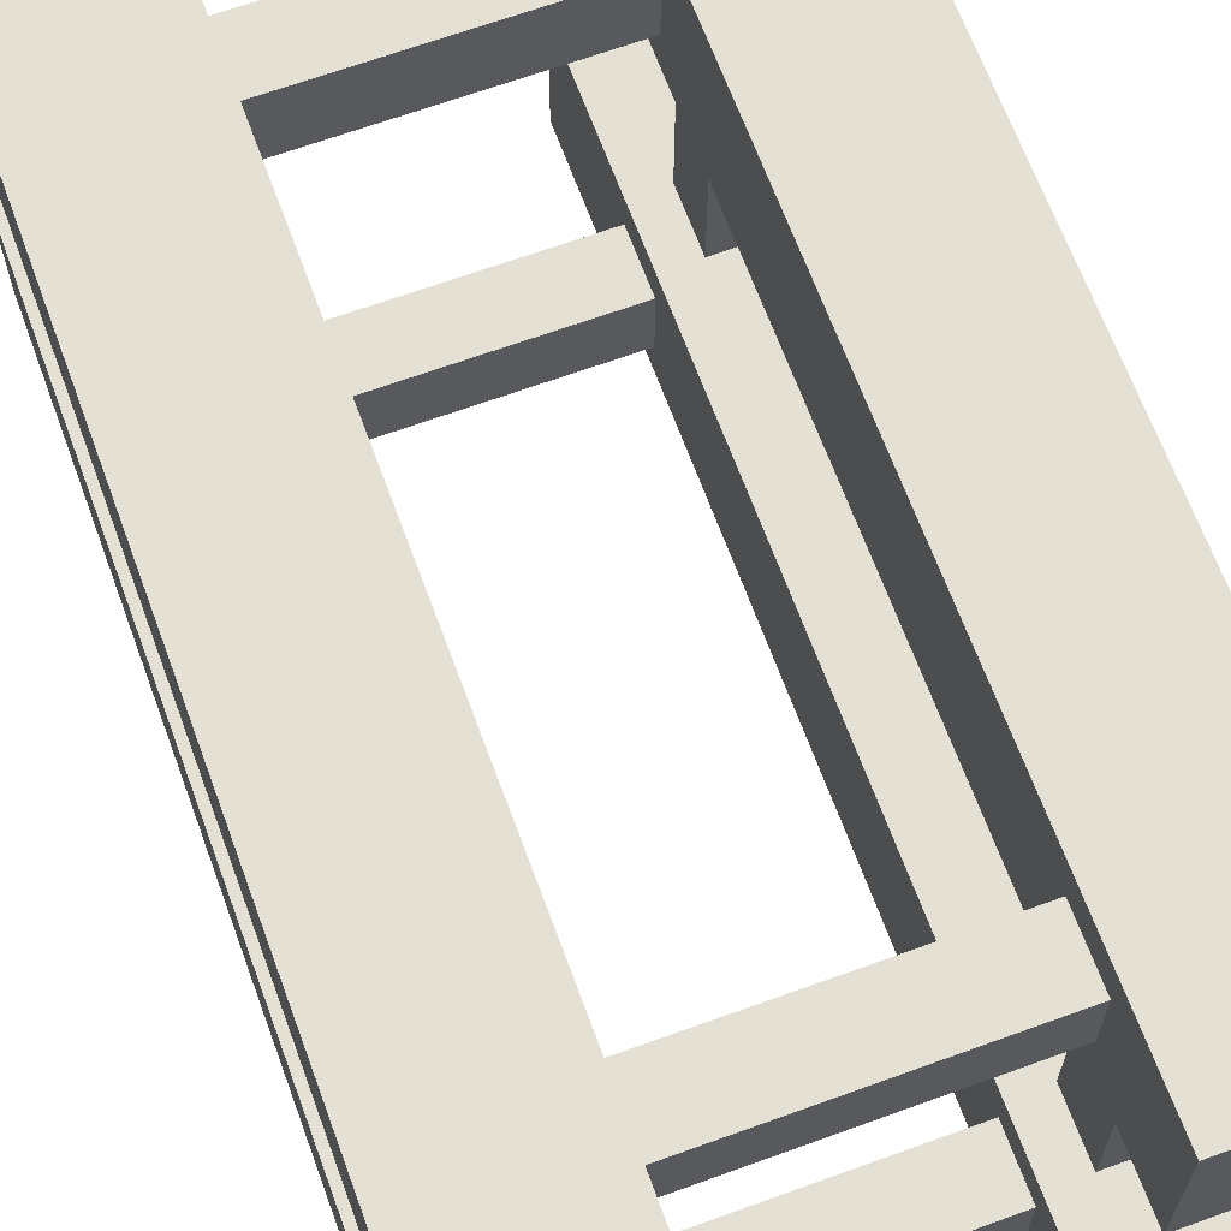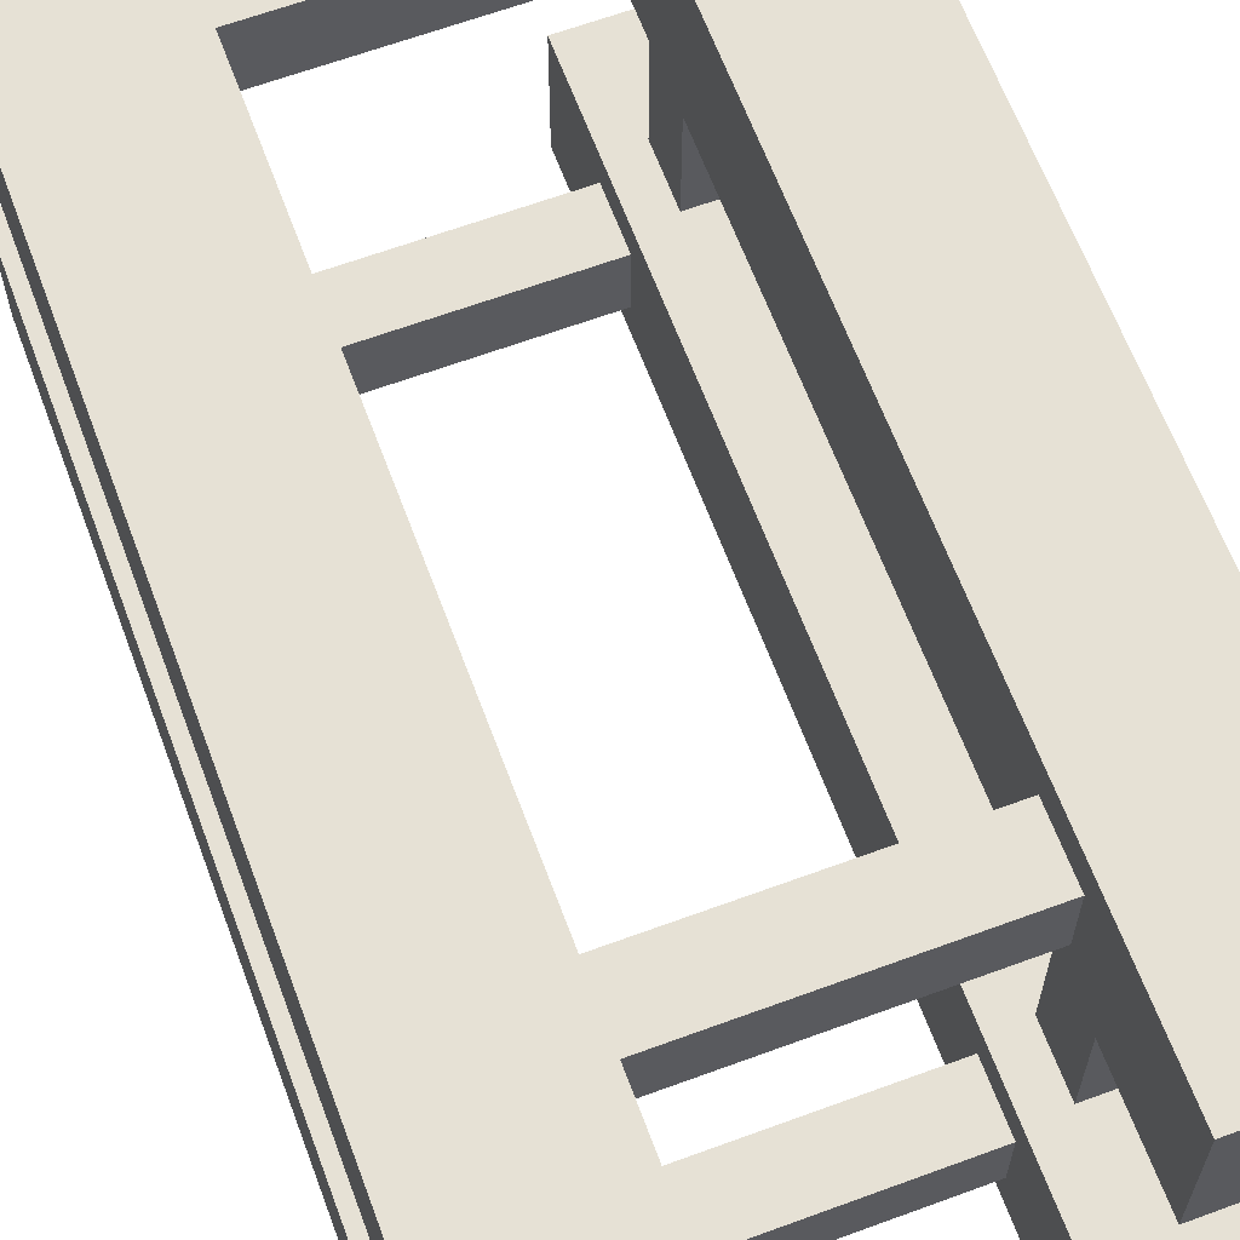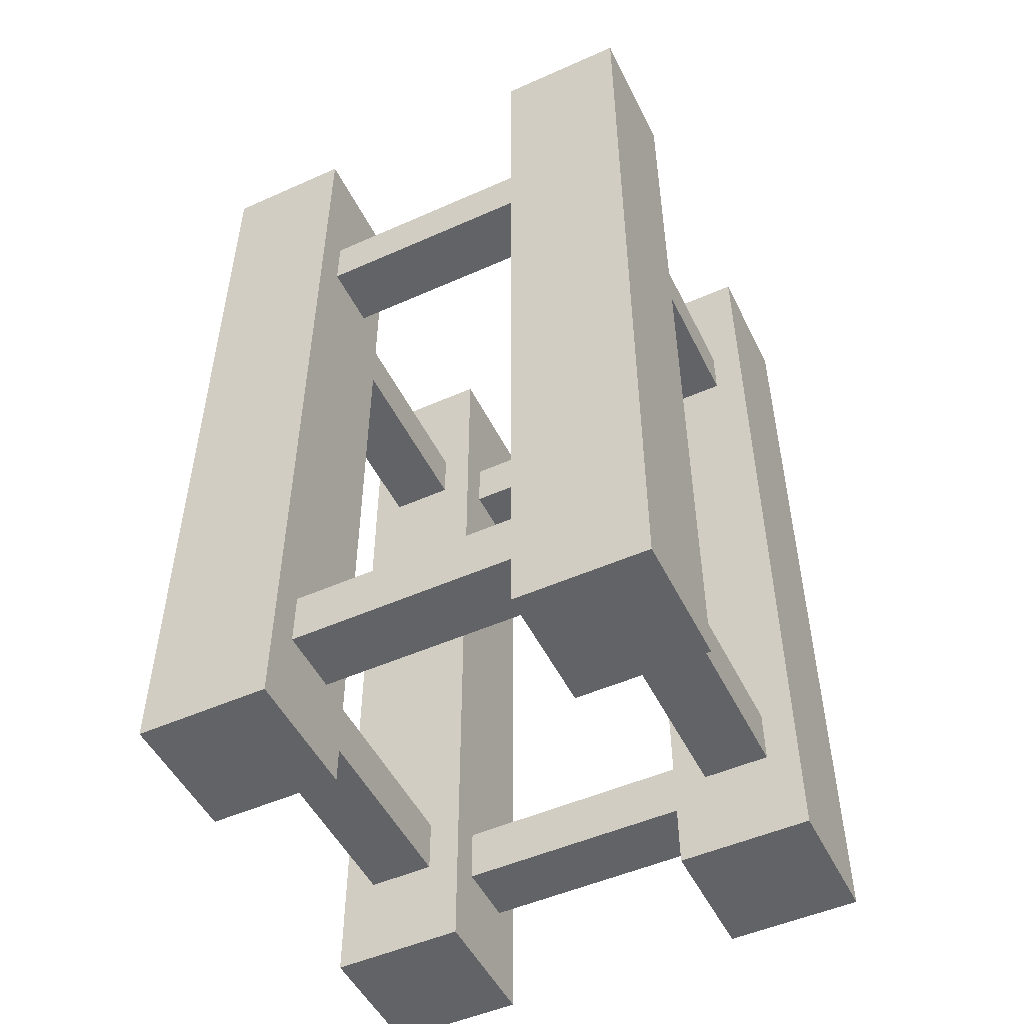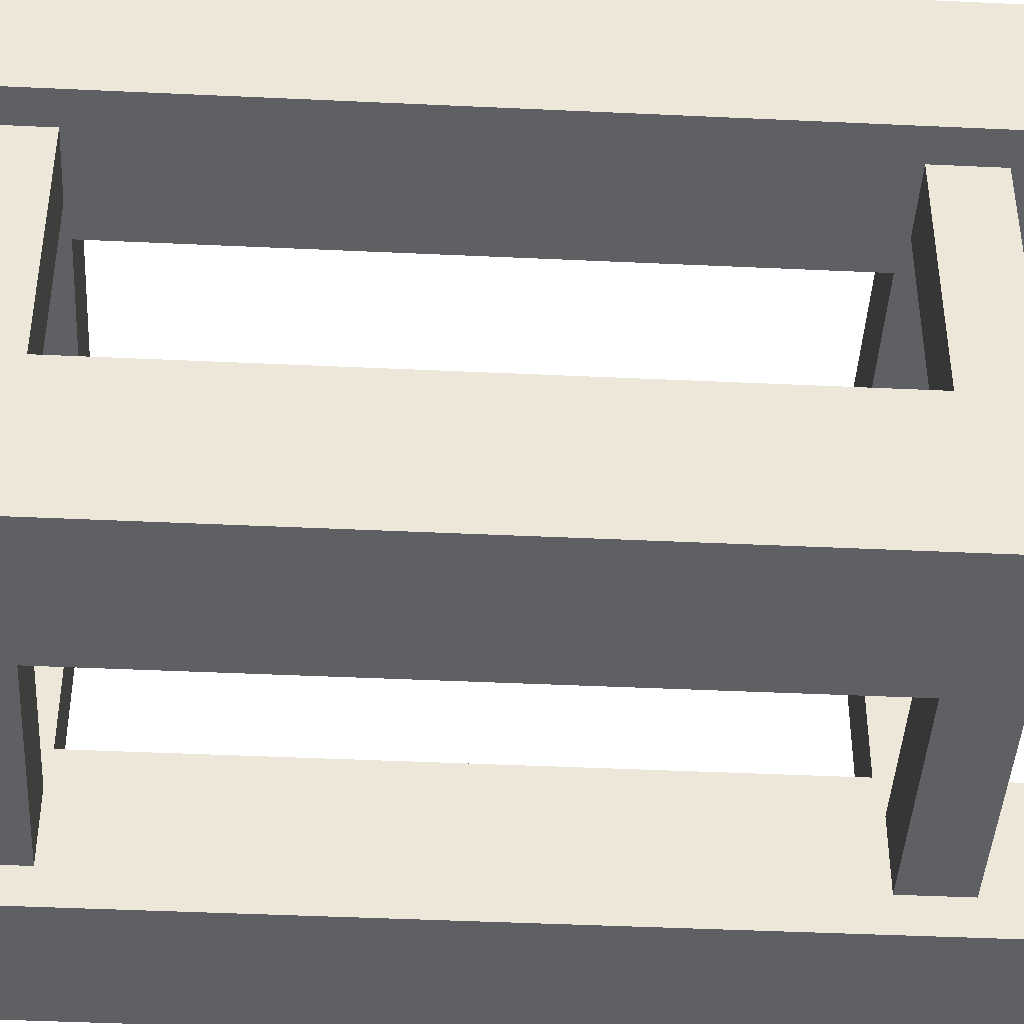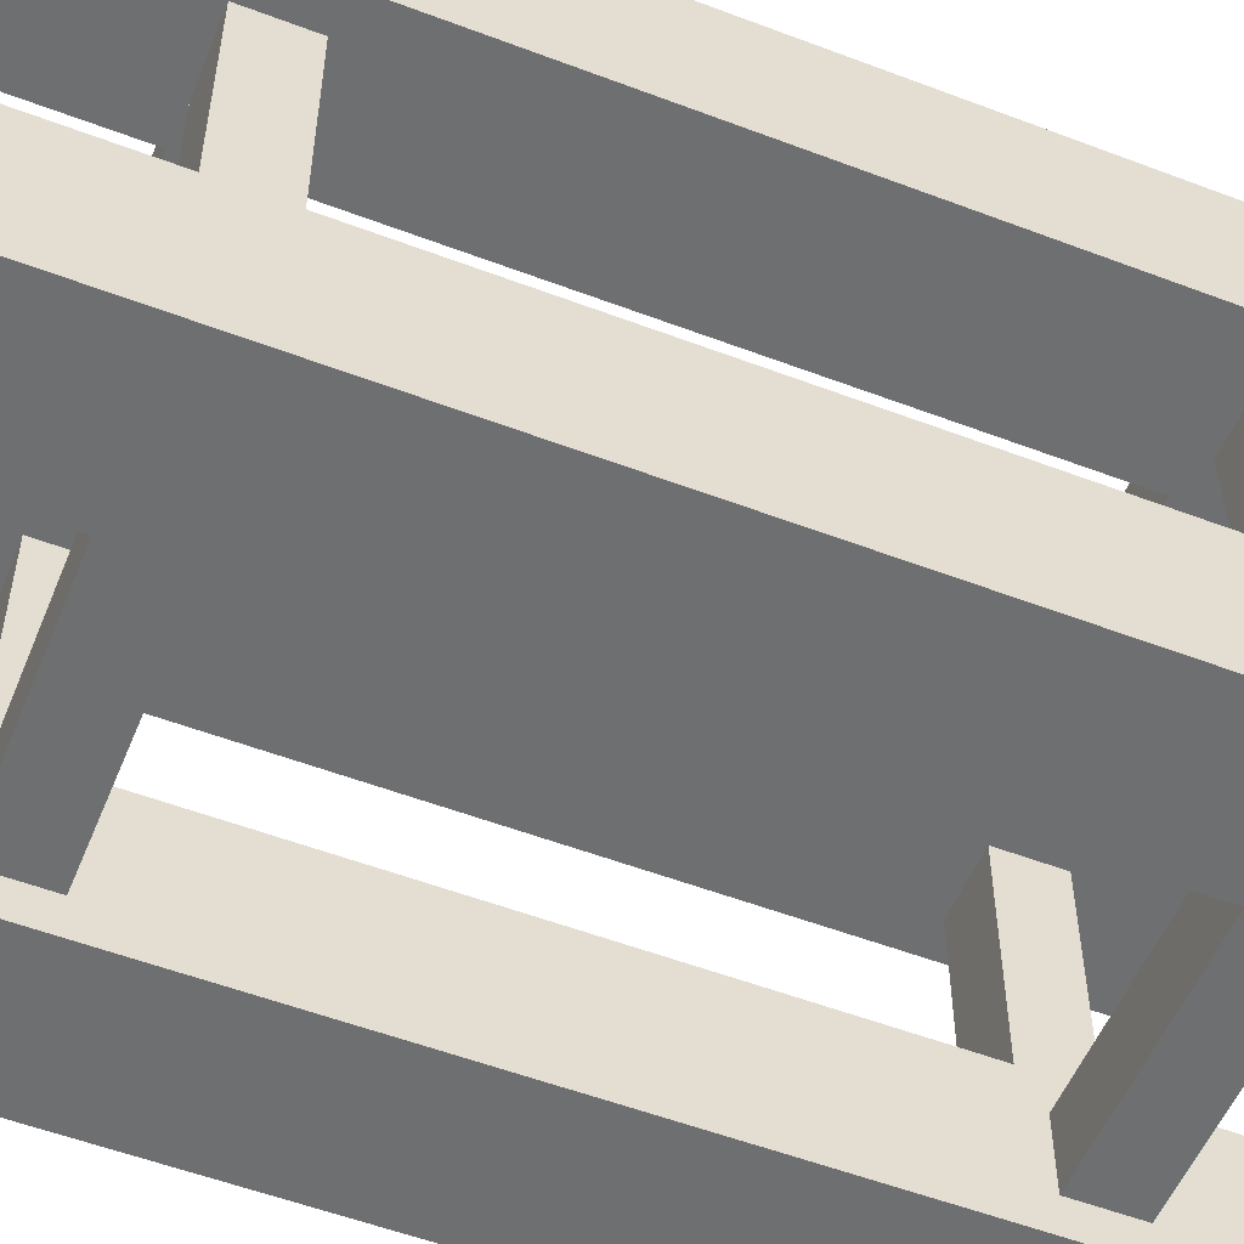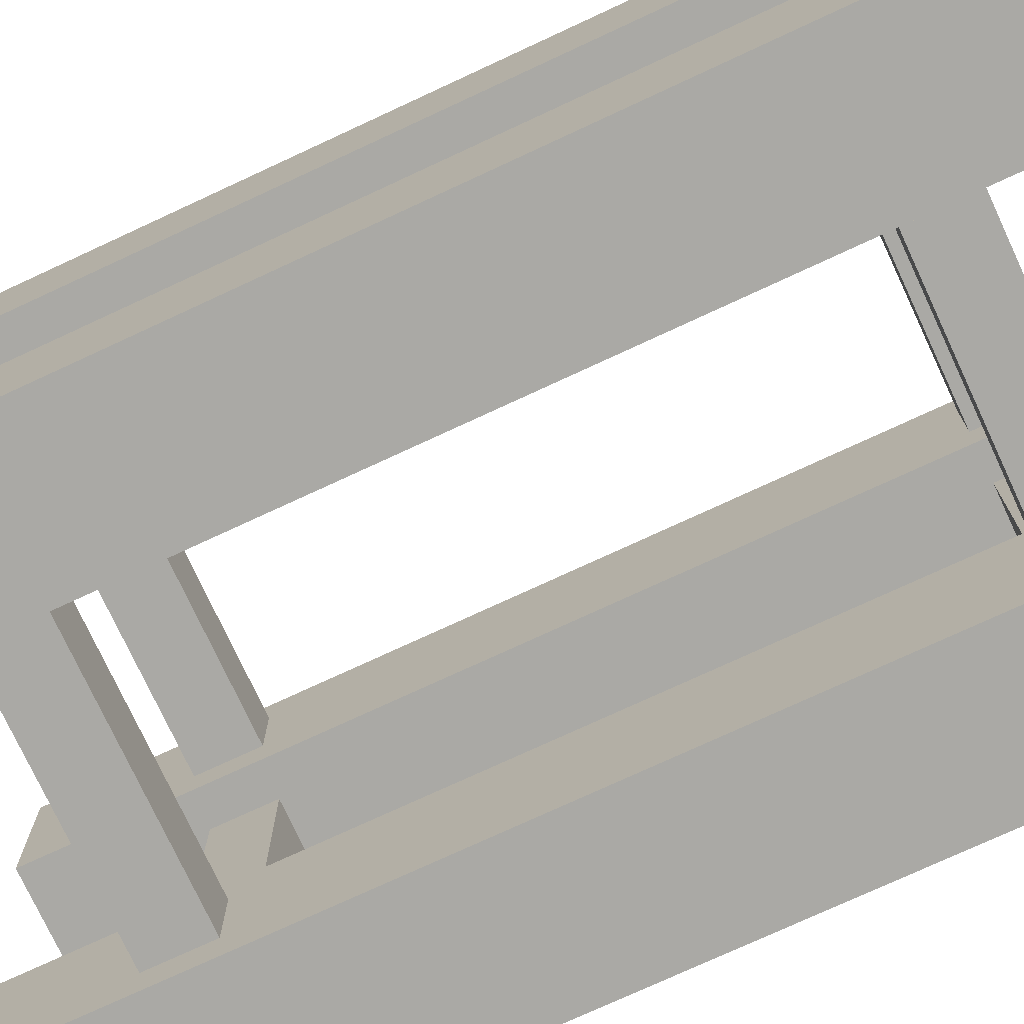
<metadata>
{"format":"obj","ext":"obj","renderer":"f3d","projection":"perspective","resolution":1024,"background":"white","views":[{"elev":66.2,"azim":-20.1,"up":"+Z"},{"elev":64.2,"azim":159.6,"up":"+Z"},{"elev":-50.6,"azim":-64.1,"up":"+Y"},{"elev":-42.8,"azim":86.8,"up":"+Z"},{"elev":-54.2,"azim":-112.0,"up":"+Z"},{"elev":-75.2,"azim":-65.1,"up":"+Z"}]}
</metadata>
<code>
g monorailSupport_exclusive
v -1.662 0.3904 1.528
v -1.662 0.3904 0.5347
v -1.93 0.3904 1.528
v -1.93 0.3904 0.5347
v -0.1337 3.167 0.5347
v -0.1337 2.936 0.5347
v -0.1337 3.167 1.528
v -0.1337 2.936 1.528
v -0.4012 2.936 1.528
v -0.4012 2.936 0.5347
v -0.4012 3.167 0.5347
v -0.4012 3.167 1.528
v -1.662 0.6215 0.5347
v -1.662 0.6215 1.528
v -1.93 0.6215 0.5347
v -1.93 0.6215 1.528
v -1.93 2.936 0.5347
v -1.93 3.167 0.5347
v -1.93 2.936 1.528
v -1.93 3.167 1.528
v -1.662 3.167 0.5347
v -1.662 2.936 0.5347
v -1.662 3.167 1.528
v -1.662 2.936 1.528
v -0.535 3.167 1.929
v -1.528 3.167 1.929
v -0.535 3.167 1.661
v -1.528 3.167 1.661
v -0.535 2.936 0.401
v -1.528 2.936 0.401
v -0.535 3.167 0.401
v -1.528 3.167 0.401
v -0.535 2.936 0.1337
v -1.528 2.936 0.1337
v -0.535 3.167 0.1337
v -1.528 3.167 0.1337
v -1.528 2.936 1.661
v -0.535 2.936 1.661
v -0.535 2.936 1.929
v -1.528 2.936 1.929
v -0.535 0.3904 1.929
v -0.535 0.3904 1.661
v -1.528 0.3904 1.929
v -1.528 0.3904 1.661
v -0.535 0.6215 1.929
v -1.528 0.6215 1.929
v -0.535 0.6215 1.661
v -1.528 0.6215 1.661
v -0.1337 0.3904 1.528
v -0.1337 0.3904 0.5347
v -0.4012 0.3904 1.528
v -0.4012 0.3904 0.5347
v -0.4012 0.6215 0.5347
v -0.4012 0.6215 1.528
v -0.1337 0.6215 0.5347
v -0.1337 0.6215 1.528
v -0.535 0 0
v 0 0 0
v -0.535 3.752 0
v 0 3.752 0
v -1.528 0 0
v -1.528 3.752 0
v -1.528 3.752 0.5347
v -1.528 0.6215 0.401
v -1.528 0.3904 0.401
v -1.528 0.3904 0.1337
v -1.528 0 0.5347
v -1.528 0.6215 0.1337
v -2.063 0 0
v -2.063 3.752 0
v -2.063 0 0.5347
v -2.063 3.752 0.5347
v 0 3.752 0.5347
v 0 0 0.5347
v -0.535 0 0.5347
v -0.535 3.752 0.5347
v -0.535 0.3904 0.1337
v -0.535 0.3904 0.401
v -0.535 0.6215 0.401
v -0.535 0.6215 0.1337
v -2.063 0 1.528
v -2.063 3.752 1.528
v -2.063 0 2.062
v -2.063 3.752 2.062
v 0 0 1.528
v -0.535 0 1.528
v -0.535 3.752 1.528
v 0 3.752 1.528
v 0 0 2.062
v -0.535 0 2.062
v 0 3.752 2.062
v -0.535 3.752 2.062
v -1.528 0 1.528
v -1.528 3.752 1.528
v -1.528 3.752 2.062
v -1.528 0 2.062
f 2 1 3
f 3 4 2
f 6 5 7
f 7 8 6
f 6 8 9
f 9 10 6
f 7 5 11
f 11 12 7
f 11 10 9
f 9 12 11
f 14 13 15
f 15 16 14
f 2 13 14
f 14 1 2
f 15 4 3
f 3 16 15
f 18 17 19
f 19 20 18
f 22 21 23
f 23 24 22
f 26 25 27
f 27 28 26
f 30 29 31
f 31 32 30
f 33 29 30
f 30 34 33
f 32 31 35
f 35 36 32
f 33 34 36
f 36 35 33
f 38 37 28
f 28 27 38
f 22 24 19
f 19 17 22
f 23 21 18
f 18 20 23
f 40 39 25
f 25 26 40
f 38 39 40
f 40 37 38
f 42 41 43
f 43 44 42
f 46 45 47
f 47 48 46
f 50 49 51
f 51 52 50
f 53 52 51
f 51 54 53
f 42 44 48
f 48 47 42
f 56 55 53
f 53 54 56
f 50 55 56
f 56 49 50
f 43 41 45
f 45 46 43
f 58 57 59
f 59 60 58
f 36 61 62
f 62 63 36
f 63 32 36
f 63 30 32
f 63 64 30
f 63 65 64
f 61 36 66
f 66 67 61
f 66 65 67
f 65 63 67
f 36 34 66
f 34 68 66
f 68 34 30
f 30 64 68
f 70 69 71
f 71 72 70
f 58 60 73
f 73 74 58
f 50 75 74
f 74 73 50
f 73 55 50
f 73 53 55
f 73 6 53
f 73 5 6
f 73 11 5
f 75 50 52
f 52 76 75
f 52 53 76
f 11 73 76
f 53 10 76
f 53 6 10
f 10 11 76
f 77 59 57
f 57 75 77
f 75 78 77
f 75 79 78
f 75 29 79
f 75 31 29
f 59 77 35
f 35 76 59
f 35 31 76
f 31 75 76
f 77 80 35
f 80 33 35
f 33 80 79
f 79 29 33
f 63 62 70
f 70 72 63
f 61 69 70
f 70 62 61
f 2 71 67
f 67 63 2
f 63 13 2
f 63 15 13
f 63 22 15
f 63 21 22
f 63 18 21
f 71 2 4
f 4 72 71
f 4 15 72
f 18 63 72
f 15 17 72
f 15 22 17
f 17 18 72
f 73 60 59
f 59 76 73
f 65 78 79
f 79 64 65
f 77 78 65
f 65 66 77
f 77 66 68
f 68 80 77
f 64 79 80
f 80 68 64
f 58 74 75
f 75 57 58
f 82 81 83
f 83 84 82
f 51 85 86
f 86 87 51
f 87 54 51
f 87 56 54
f 87 9 56
f 87 12 9
f 87 7 12
f 85 51 49
f 49 88 85
f 49 56 88
f 7 87 88
f 56 8 88
f 56 9 8
f 8 7 88
f 90 89 91
f 91 92 90
f 28 93 94
f 94 95 28
f 95 26 28
f 95 40 26
f 95 46 40
f 95 43 46
f 93 28 44
f 44 96 93
f 44 43 96
f 43 95 96
f 28 37 44
f 37 48 44
f 48 37 40
f 40 46 48
f 85 88 91
f 91 89 85
f 3 93 81
f 81 82 3
f 82 16 3
f 82 14 16
f 82 19 14
f 82 20 19
f 82 23 20
f 93 3 1
f 1 94 93
f 1 14 94
f 23 82 94
f 14 24 94
f 14 19 24
f 24 23 94
f 91 88 87
f 87 92 91
f 42 87 86
f 86 90 42
f 90 41 42
f 90 45 41
f 90 39 45
f 90 25 39
f 87 42 27
f 27 92 87
f 27 25 92
f 25 90 92
f 42 47 27
f 47 38 27
f 38 47 45
f 45 39 38
f 83 96 95
f 95 84 83
f 95 94 82
f 82 84 95
f 61 67 71
f 71 69 61
f 93 96 83
f 83 81 93
f 85 89 90
f 90 86 85

</code>
